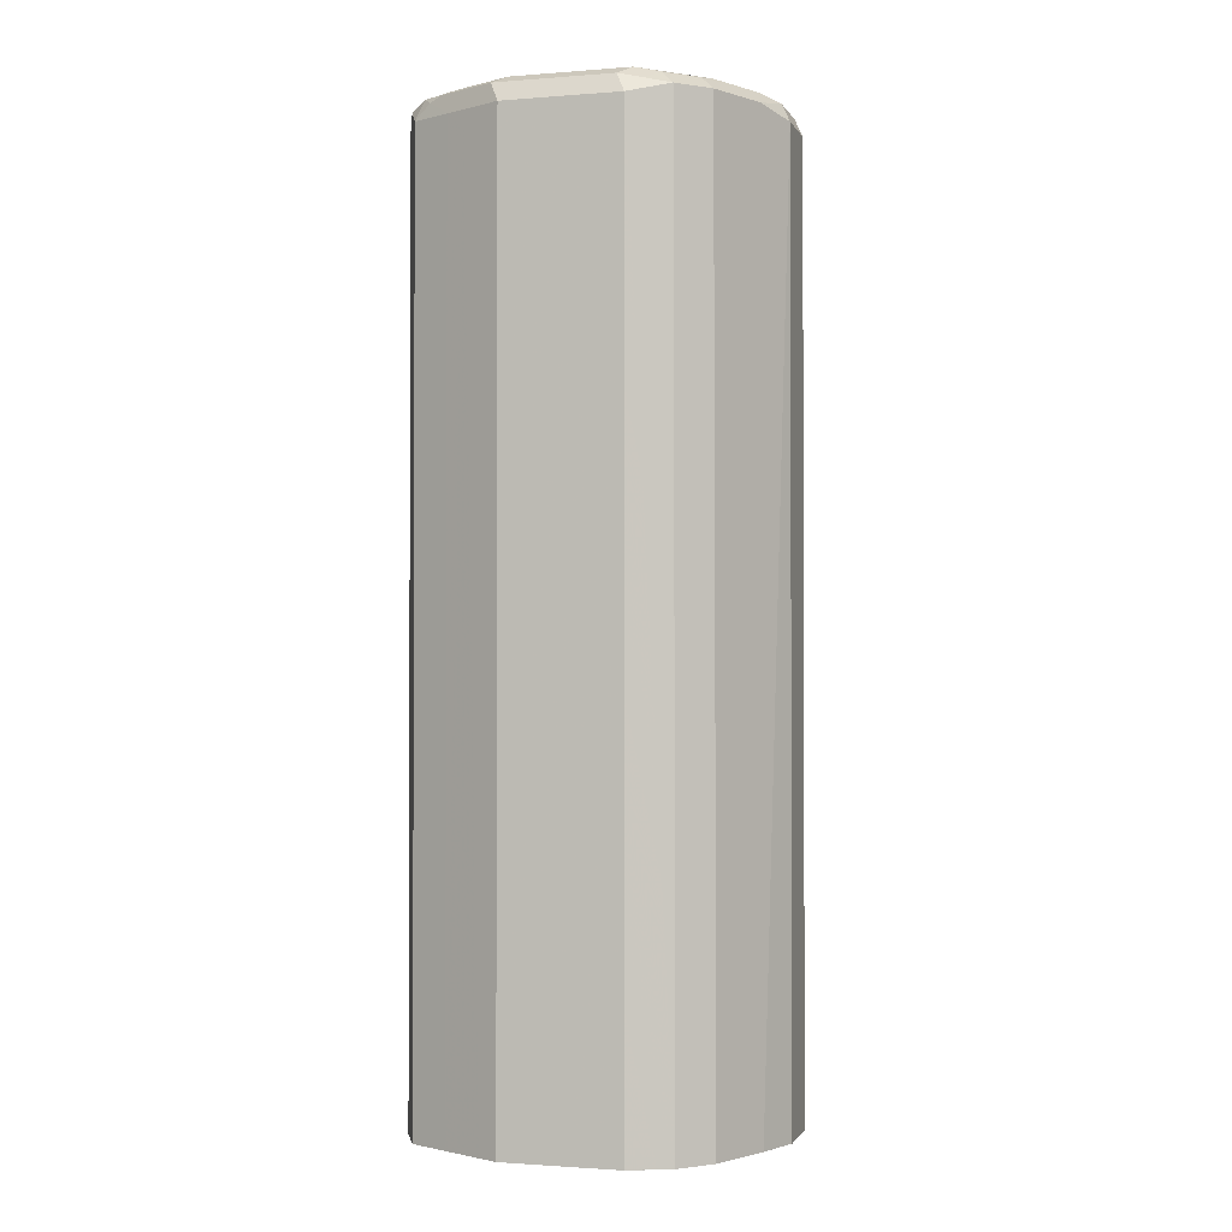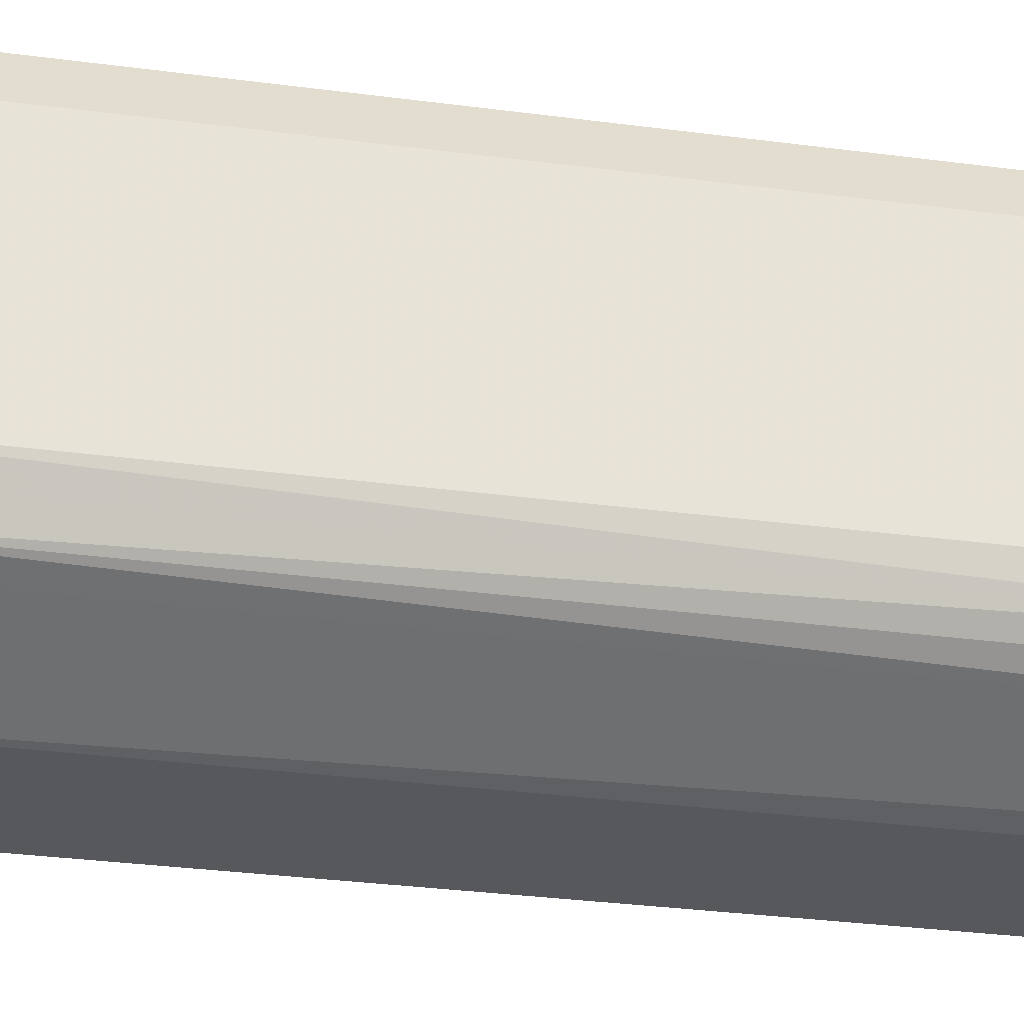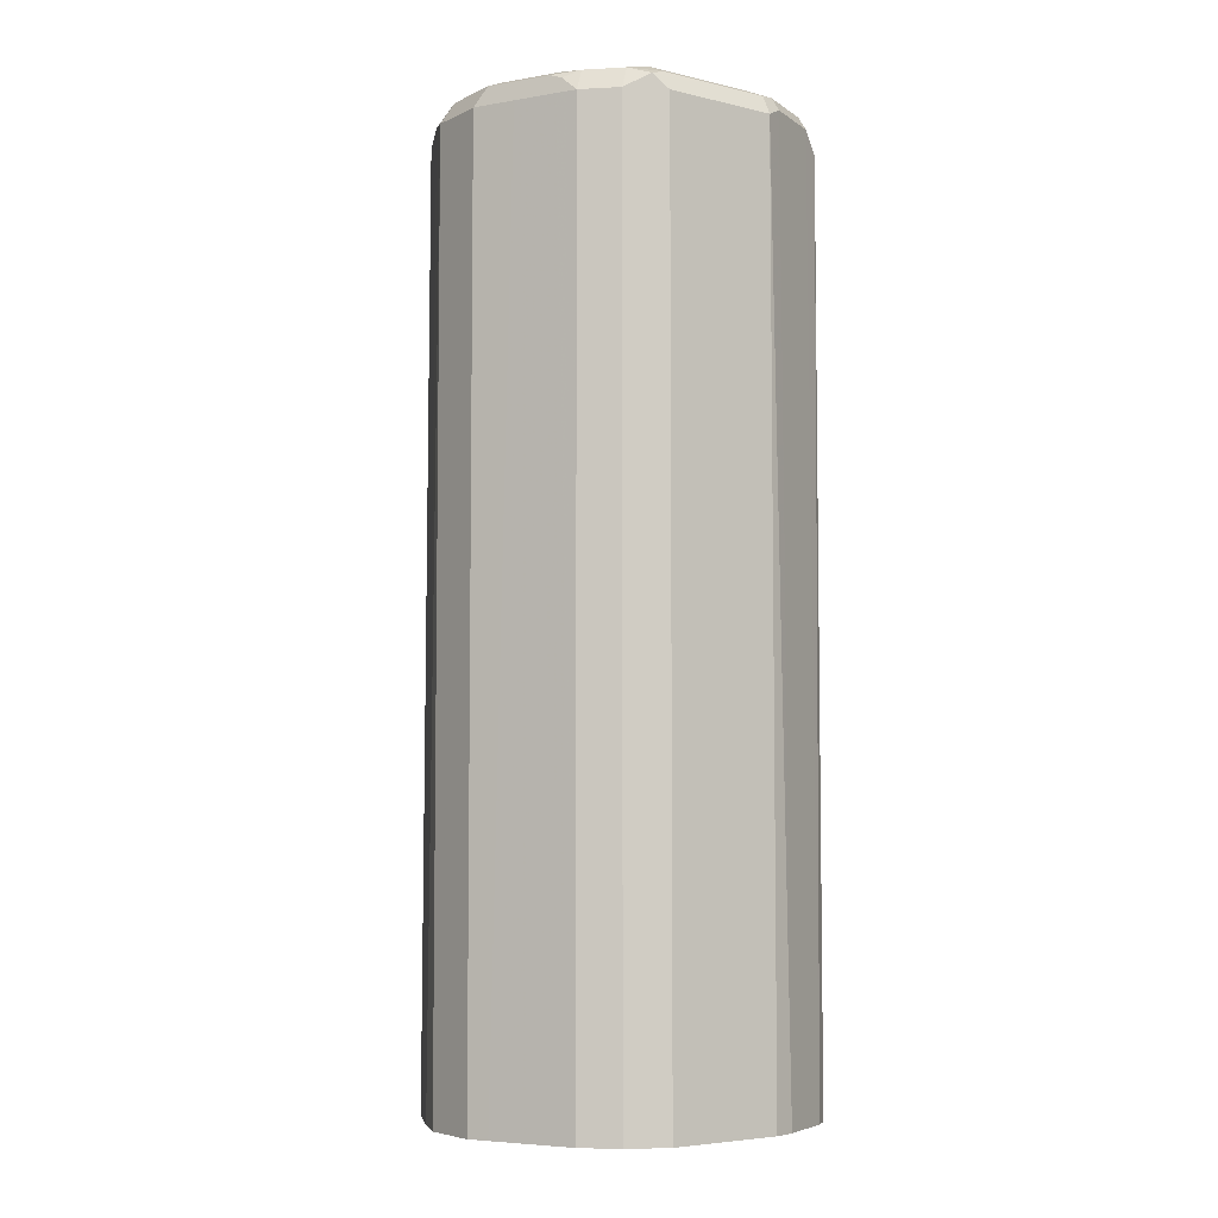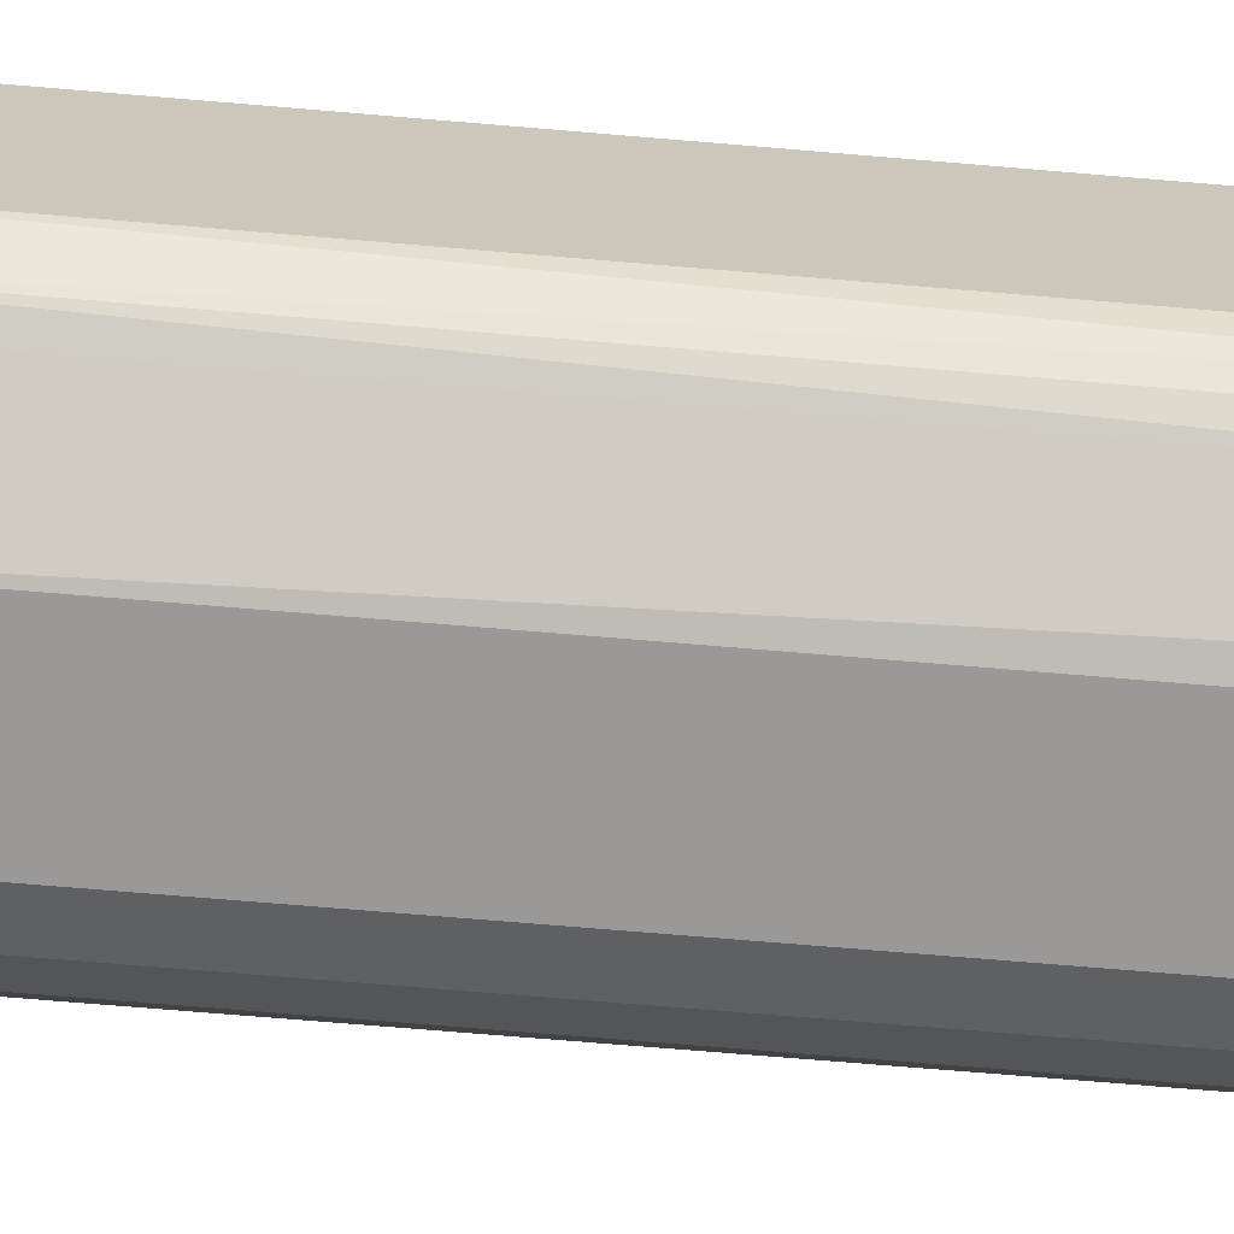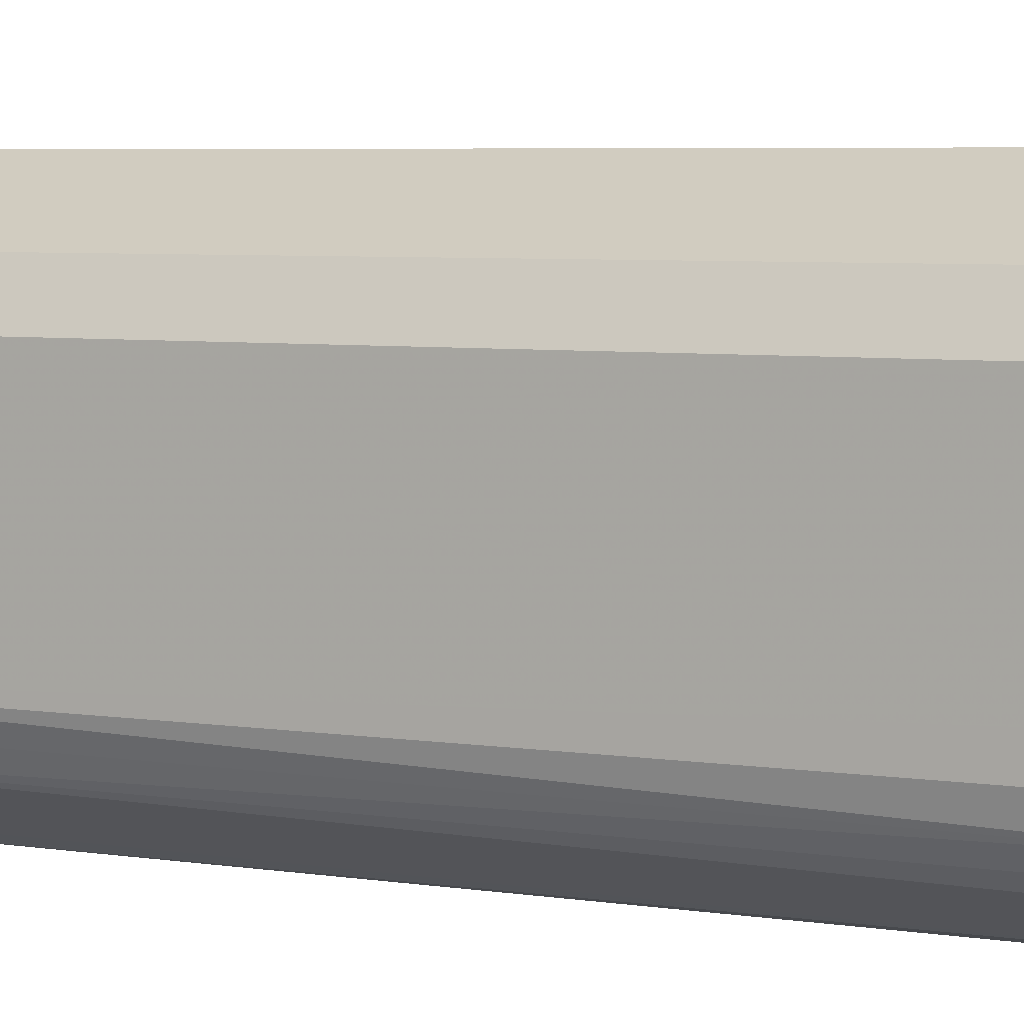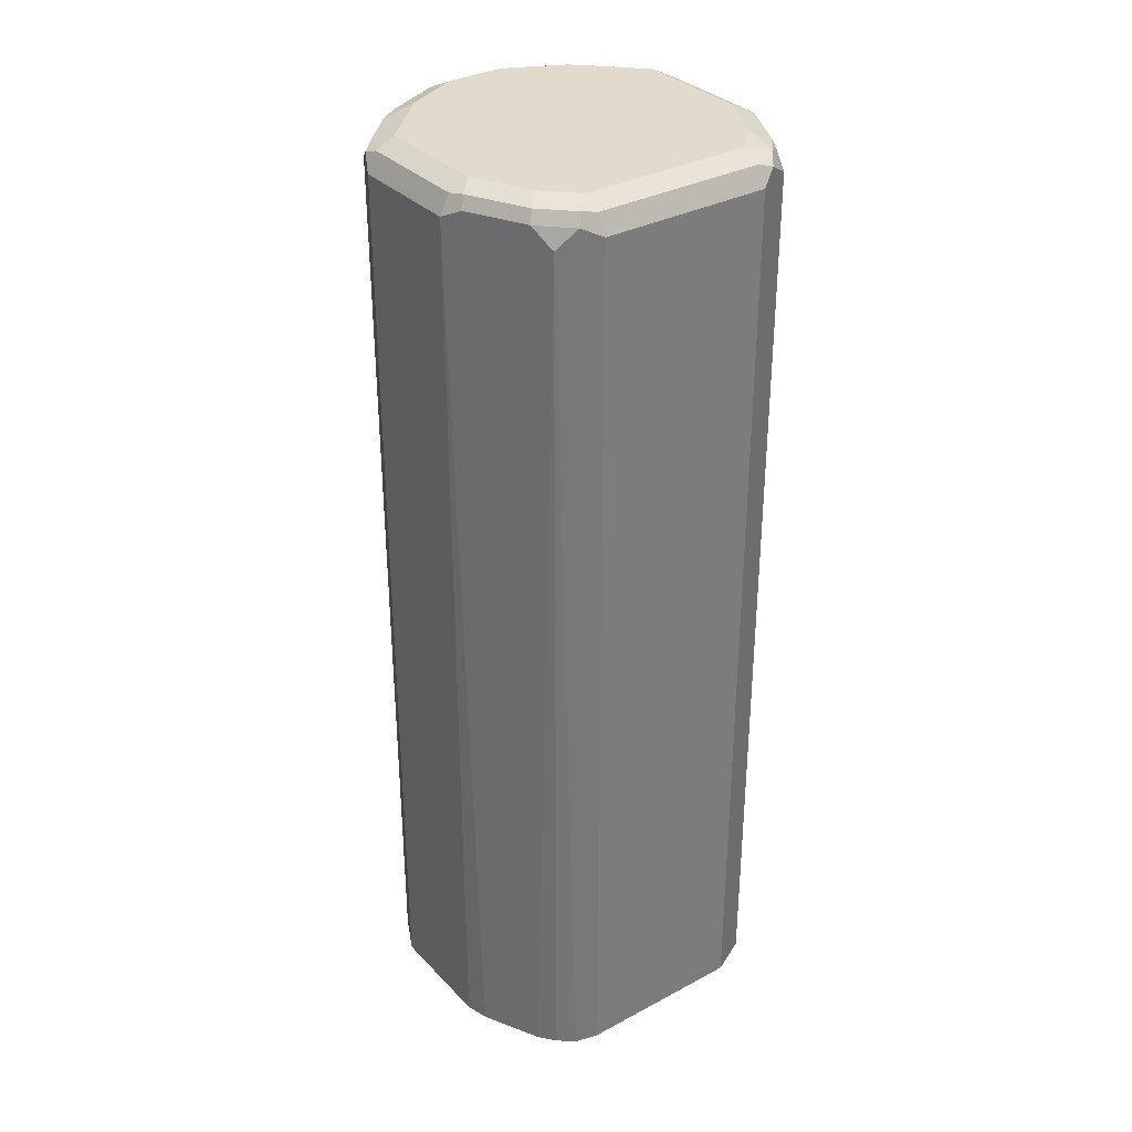
<metadata>
{"format":"obj","ext":"obj","renderer":"f3d","projection":"perspective","resolution":1024,"background":"white","views":[{"elev":-1.4,"azim":16.2,"up":"+Y"},{"elev":-28.1,"azim":-101.8,"up":"+Z"},{"elev":-5.5,"azim":144.3,"up":"+Y"},{"elev":-69.1,"azim":-94.9,"up":"+Z"},{"elev":4.6,"azim":-60.2,"up":"+Z"},{"elev":33.2,"azim":-126.2,"up":"+Y"}]}
</metadata>
<code>
v -0.3368 0.5844 -5.71e-06
v -0.3368 0.5844 -0.00992
v -0.3368 0.5844 0.04951
v -0.3368 0.9014 -0.009896
v -0.3346 0.5844 -0.01766
v -0.3335 0.5844 0.05613
v -0.3368 0.9014 0.04952
v -0.3343 0.9063 0.05448
v -0.3335 0.908 -0.009896
v -0.3318 0.9088 -0.01485
v -0.3335 0.9047 -0.01651
v -0.3302 0.5844 -0.0231
v -0.3302 0.8981 -0.0231
v -0.3302 0.5844 0.06273
v -0.3302 0.9014 0.06273
v -0.3335 0.908 0.04952
v -0.3281 0.9088 0.05943
v -0.3269 0.9113 0.04952
v -0.3269 0.9113 -0.009896
v -0.317 0.9113 -0.01981
v -0.3219 0.9088 -0.02476
v -0.3236 0.9047 -0.02641
v -0.3247 0.5844 -0.02756
v -0.317 0.5844 0.06933
v -0.317 0.9014 0.06933
v -0.3244 0.9063 0.06438
v -0.317 0.9113 0.05943
v -0.3203 0.908 0.06603
v -0.3021 0.9088 -0.03466
v -0.2972 0.9113 -0.02971
v -0.3038 0.9047 -0.03631
v -0.3049 0.5844 -0.03746
v -0.3038 0.5844 0.07594
v -0.3104 0.9014 0.07264
v -0.3005 0.908 0.07593
v -0.2972 0.9113 0.06933
v -0.2575 0.9113 -0.02971
v -0.2575 0.908 -0.03631
v -0.2972 0.908 -0.03631
v -0.2972 0.9014 -0.03962
v -0.2972 0.5844 -0.03962
v -0.2972 0.5844 0.07924
v -0.2972 0.9014 0.07924
v -0.2609 0.908 0.07593
v -0.2575 0.9113 0.06933
v -0.2377 0.9113 -0.009896
v -0.2377 0.9088 -0.02104
v -0.2476 0.9088 -0.03095
v -0.2526 0.9063 -0.03714
v -0.2575 0.9014 -0.03962
v -0.2576 0.5844 -0.03962
v -0.2576 0.5844 0.07924
v -0.2575 0.9014 0.07924
v -0.2526 0.9063 0.07428
v -0.2493 0.9096 0.06768
v -0.2394 0.9096 0.05778
v -0.2377 0.9113 0.04952
v -0.2278 0.9113 0.009908
v -0.2311 0.908 -0.0132
v -0.2328 0.9063 -0.01733
v -0.2344 0.9014 -0.0231
v -0.2443 0.9014 -0.03302
v -0.2509 0.5844 -0.03632
v -0.2575 0.5844 -0.03962
v -0.2437 0.5844 0.07329
v -0.2575 0.5844 0.07924
v -0.2443 0.9047 0.07264
v -0.2295 0.9096 0.03796
v -0.2278 0.9113 0.02971
v -0.2344 0.9047 0.06273
v -0.2328 0.9063 0.05448
v -0.2212 0.908 0.006604
v -0.2245 0.9014 -0.003299
v -0.2311 0.9014 -0.01651
v -0.2344 0.5844 -0.02312
v -0.2443 0.5844 -0.03302
v -0.2338 0.5844 0.06339
v -0.2229 0.9063 0.03466
v -0.2212 0.908 0.02641
v -0.2245 0.9047 0.04292
v -0.2179 0.9014 0.009908
v -0.2212 0.5844 0.003299
v -0.2239 0.5844 0.04358
v -0.2179 0.9014 0.02971
v -0.2179 0.5844 0.009897
v -0.2179 0.5844 0.0297
v -0.2179 0.5844 0.02971
f 1 2 5
f 44 54 45
f 45 55 56
f 45 56 57
f 45 54 55
f 46 58 72
f 46 72 59
f 46 59 47
f 47 59 60
f 47 60 61
f 47 61 62
f 47 62 48
f 48 62 49
f 49 62 50
f 50 62 63
f 50 63 64
f 51 64 63
f 52 65 66
f 44 53 54
f 42 53 43
f 42 66 53
f 42 52 66
f 32 40 41
f 33 42 43
f 33 43 34
f 34 43 35
f 35 44 45
f 35 45 36
f 35 43 53
f 35 53 44
f 53 67 54
f 37 46 47
f 37 48 38
f 38 49 39
f 38 48 49
f 39 49 40
f 40 49 50
f 40 50 64
f 40 64 51
f 40 51 41
f 37 47 48
f 31 40 32
f 53 66 65
f 54 67 55
f 70 77 80
f 71 80 78
f 72 81 73
f 72 79 84
f 72 84 81
f 73 81 82
f 73 82 75
f 73 75 74
f 77 83 80
f 78 80 84
f 80 83 84
f 81 85 82
f 81 84 87
f 81 87 86
f 81 86 85
f 83 86 87
f 83 87 84
f 70 80 71
f 68 79 69
f 68 78 79
f 67 77 70
f 55 67 56
f 56 68 69
f 56 69 57
f 56 67 70
f 56 70 71
f 56 71 78
f 56 78 68
f 58 69 79
f 53 65 67
f 58 79 72
f 60 72 73
f 60 73 74
f 60 74 61
f 61 74 75
f 61 75 62
f 62 75 76
f 62 76 63
f 65 77 67
f 59 72 60
f 29 40 31
f 78 84 79
f 29 38 39
f 1 7 4
f 1 4 2
f 2 4 5
f 3 6 7
f 4 7 8
f 4 8 9
f 4 9 10
f 4 10 11
f 4 11 5
f 5 11 13
f 5 13 12
f 6 14 15
f 6 15 7
f 7 15 8
f 8 16 9
f 8 15 17
f 8 17 16
f 1 3 7
f 1 6 3
f 1 14 6
f 1 24 14
f 29 39 40
f 1 5 12
f 1 12 23
f 1 23 32
f 1 41 51
f 1 51 63
f 1 63 76
f 1 76 75
f 9 16 10
f 1 75 82
f 1 85 86
f 1 86 83
f 1 83 77
f 1 77 65
f 1 65 52
f 1 52 42
f 1 42 33
f 1 33 24
f 1 82 85
f 10 18 19
f 1 32 41
f 10 20 21
f 18 30 20
f 18 20 19
f 20 29 21
f 20 30 29
f 21 29 31
f 21 31 22
f 22 31 32
f 22 32 23
f 24 33 34
f 24 34 25
f 25 34 26
f 26 34 35
f 26 35 28
f 29 37 38
f 27 35 36
f 29 30 37
f 10 19 20
f 18 37 30
f 18 46 37
f 27 28 35
f 18 69 58
f 18 58 46
f 10 22 11
f 11 22 13
f 12 13 23
f 13 22 23
f 14 24 15
f 15 25 26
f 15 26 17
f 10 16 18
f 16 17 18
f 18 57 69
f 15 24 25
f 18 45 57
f 18 36 45
f 10 21 22
f 17 28 27
f 17 26 28
f 17 27 18
f 18 27 36

</code>
